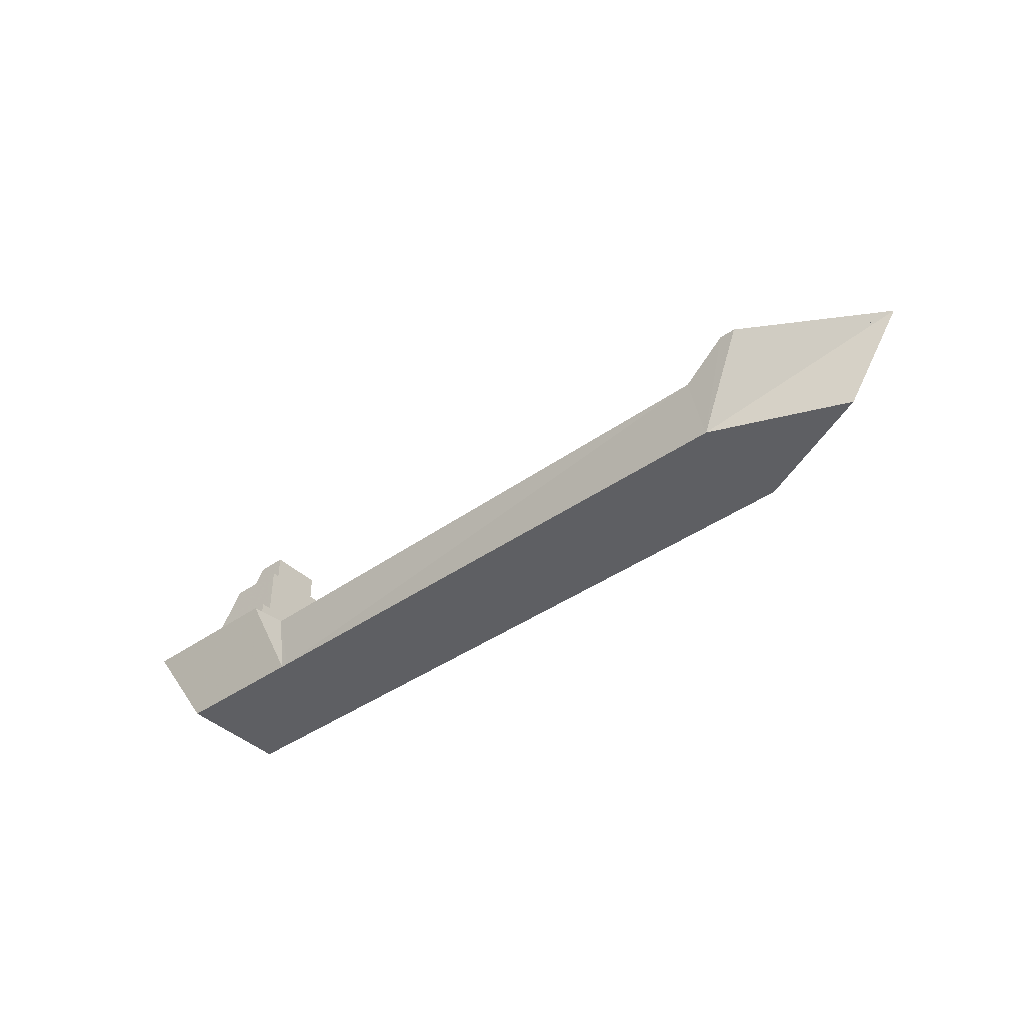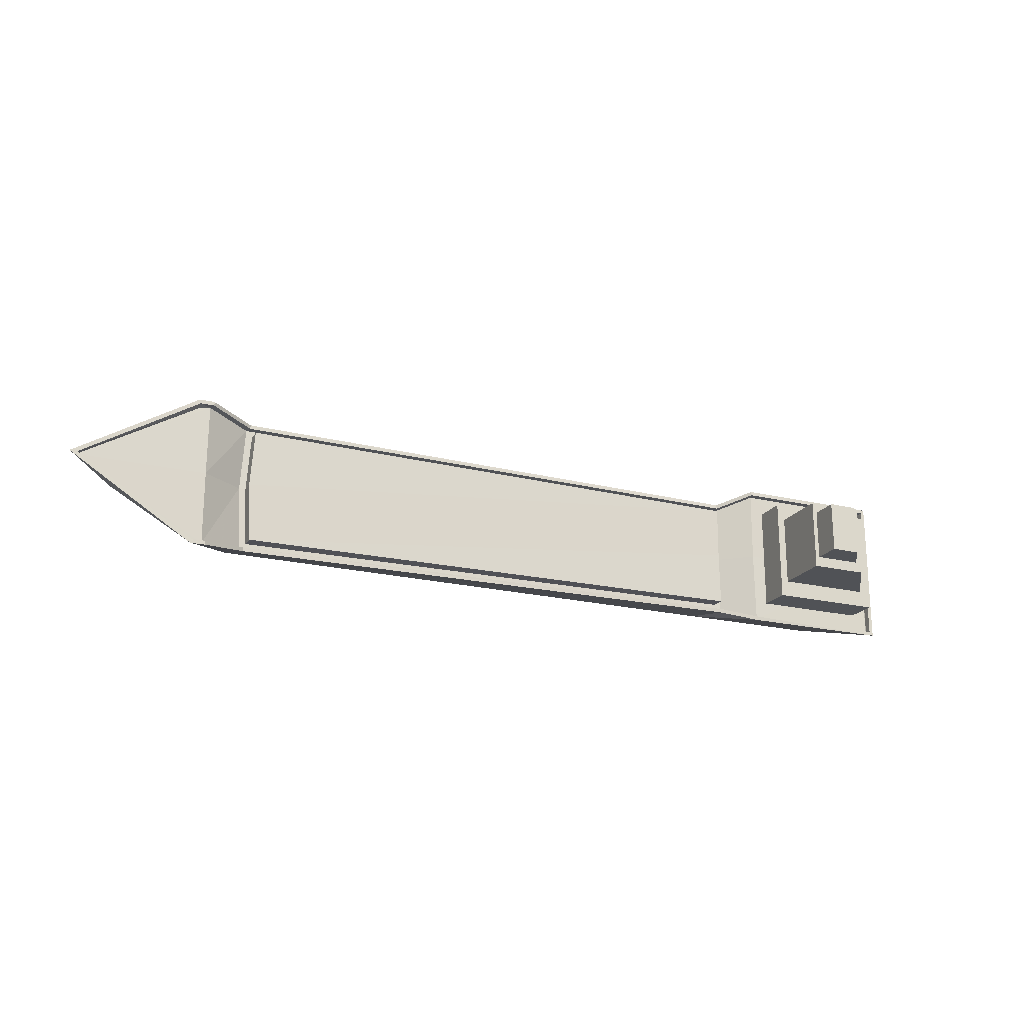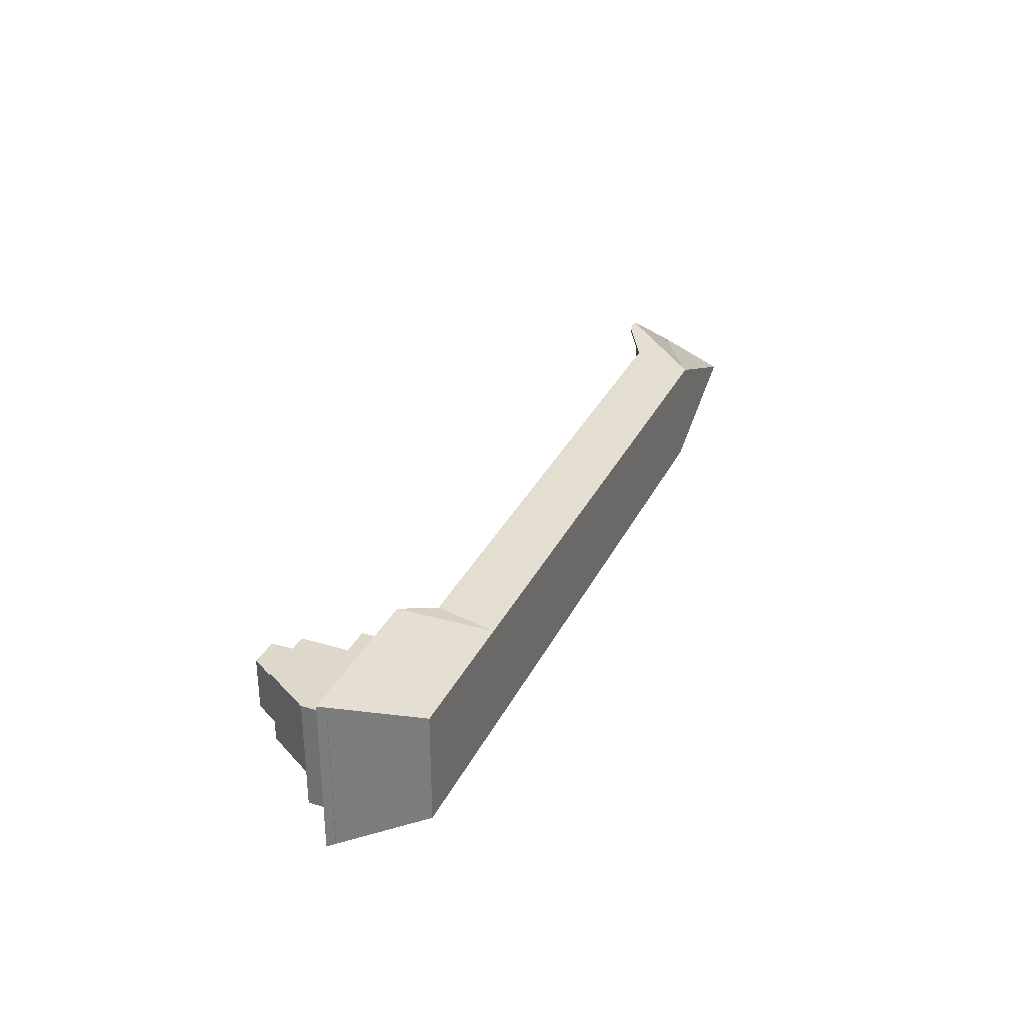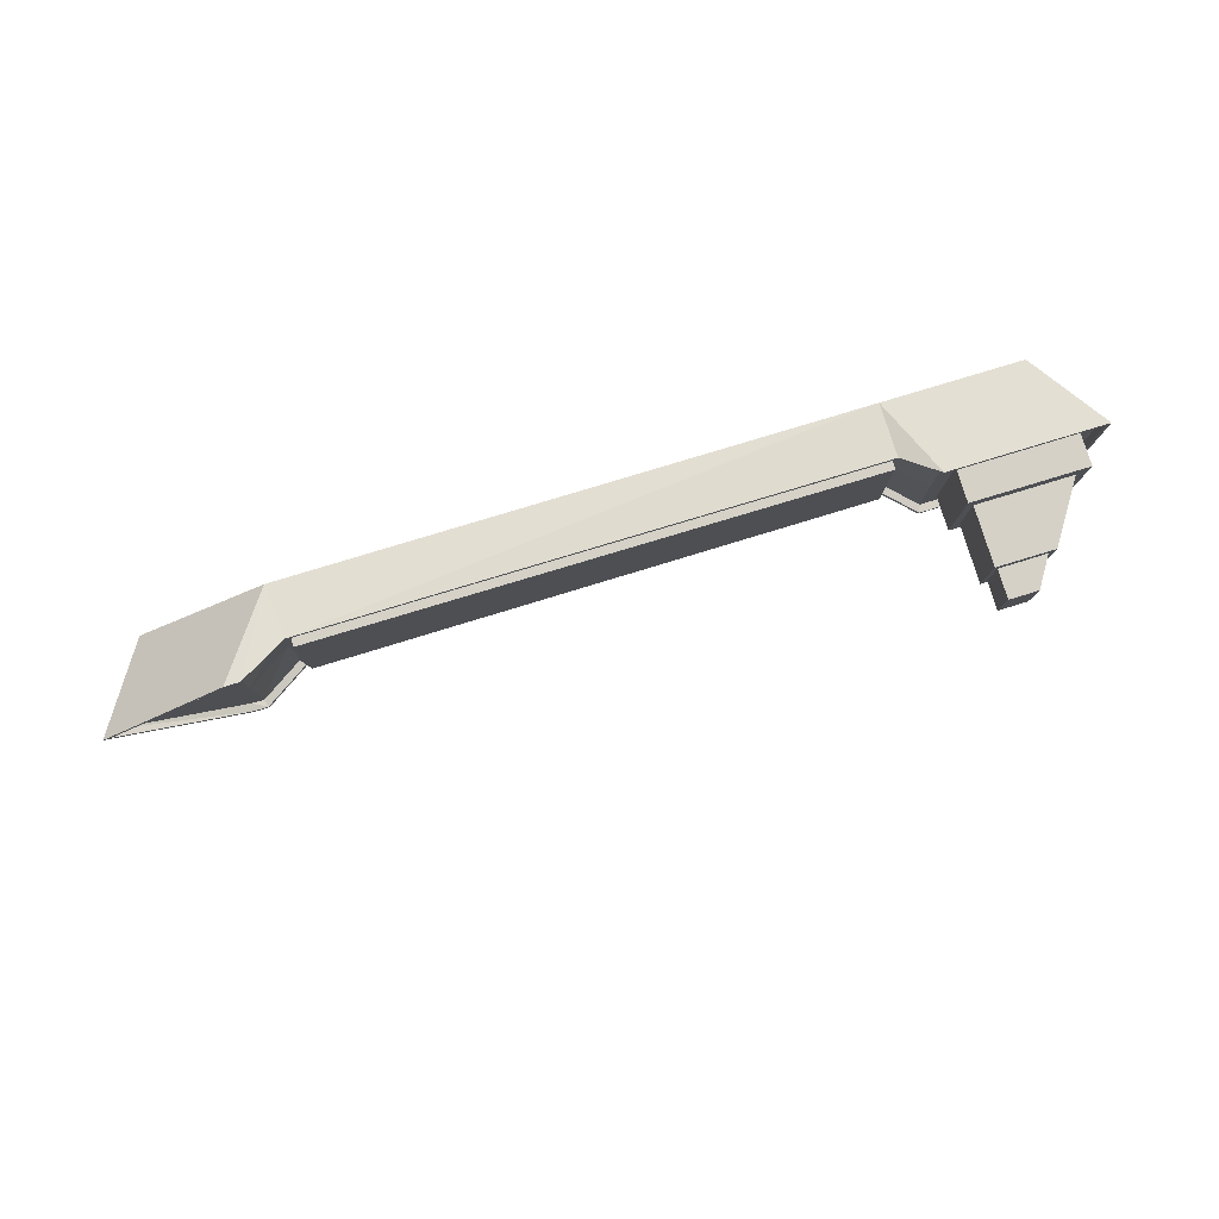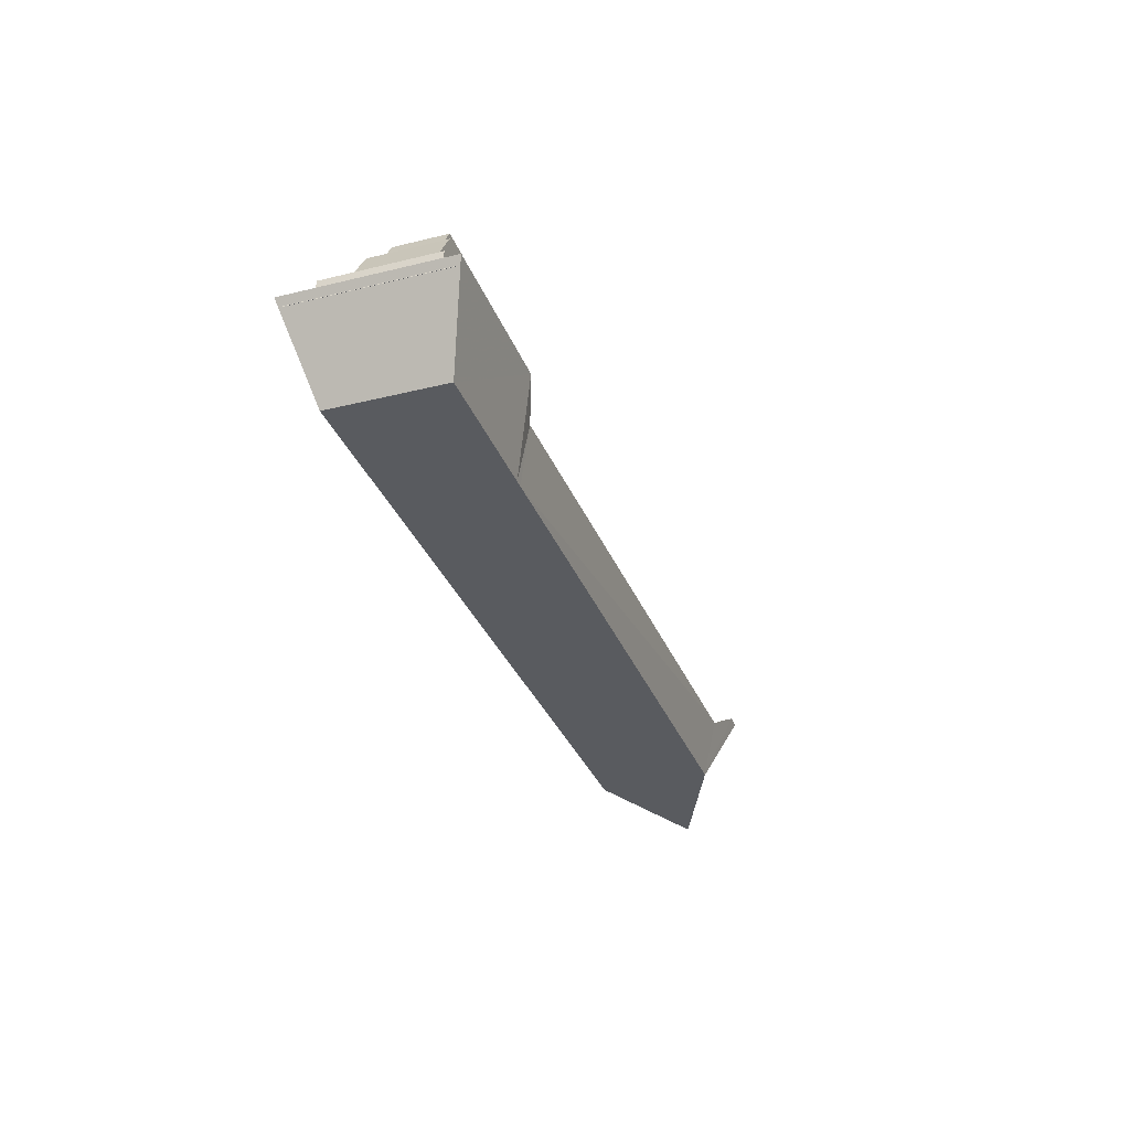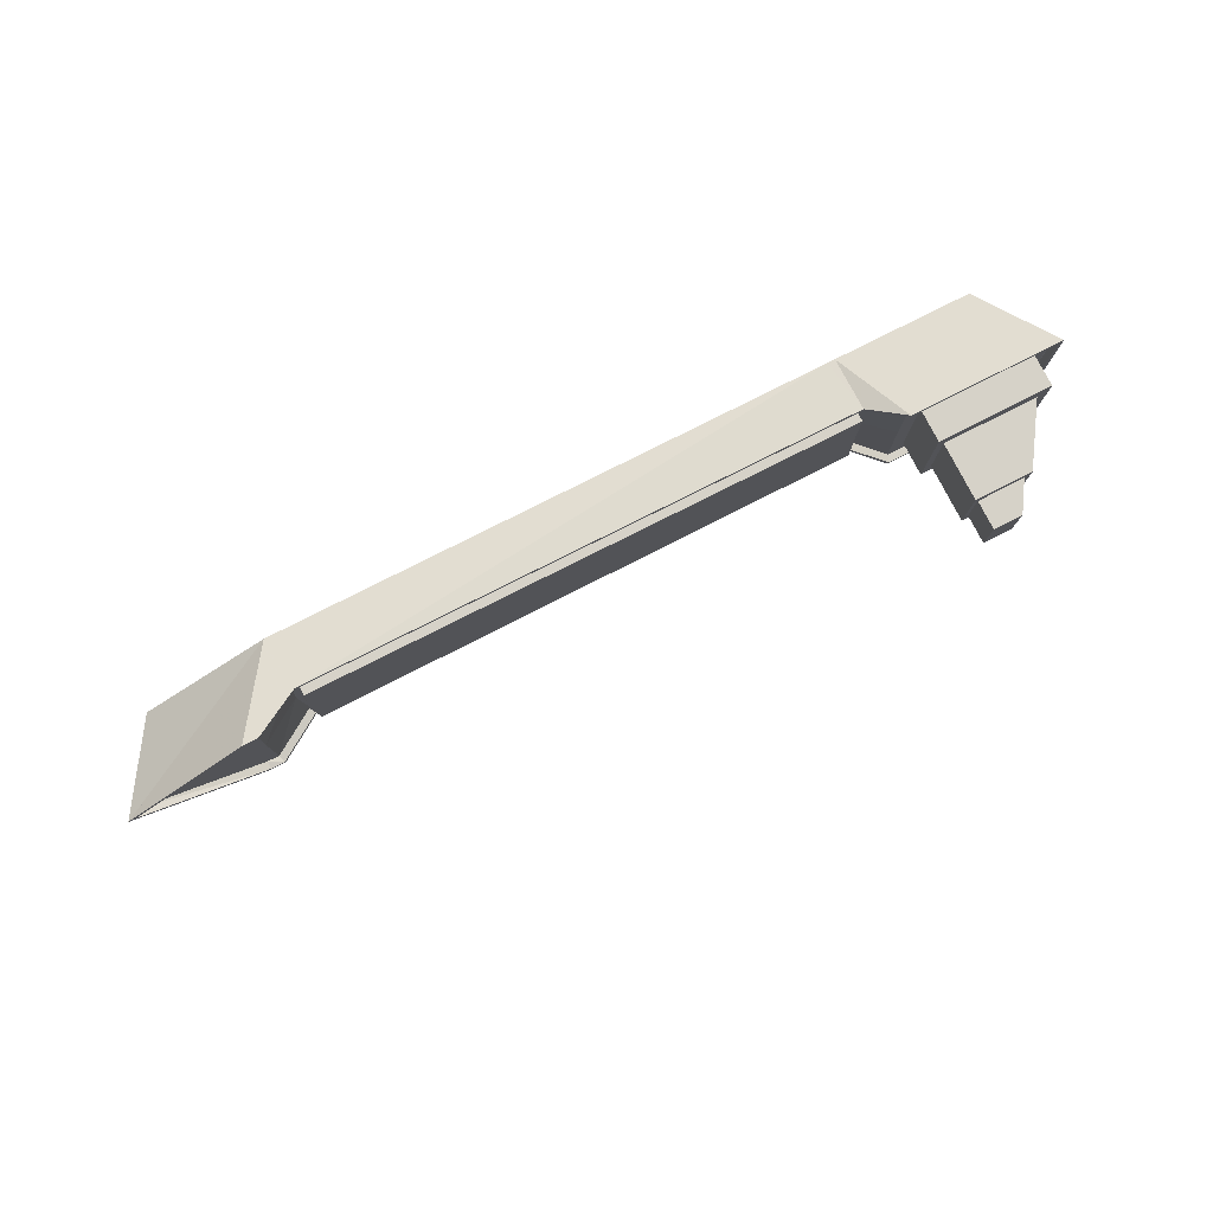
<metadata>
{"format":"obj","ext":"obj","renderer":"f3d","projection":"perspective","resolution":1024,"background":"white","views":[{"elev":-40.5,"azim":40.9,"up":"+Y"},{"elev":-20.7,"azim":156.5,"up":"+Z"},{"elev":31.6,"azim":-67.3,"up":"+Z"},{"elev":79.3,"azim":163.1,"up":"+Z"},{"elev":-32.3,"azim":-71.0,"up":"+Y"},{"elev":78.1,"azim":153.1,"up":"+Z"}]}
</metadata>
<code>
v -9347 894.5 -1141
v -9347 1618 -1141
v -6900 894.5 -1141
v -6900 1618 -1141
v -6900 894.5 1141
v -6900 1618 1141
v -9347 894.5 1141
v -9347 1618 1141
v -9105 1618 -779.6
v -7069 1618 -779.6
v -7069 1618 779.6
v -9105 1618 779.6
v -8305 2867 -779.6
v -7069 2867 -779.6
v -7069 2867 779.6
v -8305 2867 779.6
v -8177 2867 -549.9
v -7166 2867 -549.9
v -7166 2867 549.9
v -8177 2867 549.9
v -7789 3490 -549.9
v -7166 3490 -549.9
v -7166 3490 549.9
v -7789 3490 549.9
o 立方体.1
f 1 2 4 3
f 3 4 6 5
f 5 6 8 7
f 7 8 2 1
f 21 24 23 22
f 7 1 3 5
f 2 9 10 4
f 4 10 11 6
f 6 11 12 8
f 8 12 9 2
f 9 13 14 10
f 10 14 15 11
f 11 15 16 12
f 12 16 13 9
f 13 17 18 14
f 14 18 19 15
f 15 19 20 16
f 16 20 17 13
f 17 21 22 18
f 18 22 23 19
f 19 23 24 20
f 20 24 21 17
v -8824 -695.3 -1152
v -9809 1031 -1638
v 6015 -695.3 -1138
v 7174 1031 -1638
v 6015 -695.3 1178
v 7174 1031 1638
v -8824 -695.3 1174
v -9809 1031 1638
v -5917 -695.3 -1150
v -6545 1031 -1638
v -5917 -695.3 1175
v -6545 1031 1638
v 6015 -695.3 -1140
v 6851 1031 -1638
v 5999 -695.3 1177
v 6851 1031 1638
v -8824 -695.3 26.7
v -9809 1031 22.05
v 8650 -695.3 35.58
v 9809 1031 22.05
v -5917 -695.3 28.18
v -6604 872.7 21.63
v 6015 -695.3 34.24
v 6908 880.9 22.16
v -5757 -695.3 -1149
v -5881 464.5 -1370
v -5757 -695.3 1175
v -5881 464.5 1384
v -5757 -695.3 28.26
v -5939 306.7 21.95
v 6012 -695.3 -1140
v 5893 464.5 -1466
v 6000 -695.3 1177
v 5884 464.5 1482
v 6017 -695.3 34.15
v 6025 314.9 22.27
v -9724 1031 -1553
v 7150 1030 -1553
v 7150 1030 1553
v -9724 1031 1553
v -6558 1035 -1553
v -6558 1035 1553
v 6857 1032 -1553
v 6857 1032 1553
v -9724 1031 22.05
v 9648 1031 21.07
v -5893 469 -1285
v -5893 468.8 1299
v 5900 465.9 -1381
v 5890 465.7 1397
v -9724 872.8 -1553
v 7150 872.6 -1522
v 7150 872.6 1502
v -9724 872.8 1553
v -6616 877.4 -1552
v -6616 877.2 1552
v 6902 874.2 -1554
v 6901 874 1554
v -9724 872.8 22.05
v 9647 872.8 21.07
v -5951 311.3 -1285
v -5951 311 1299
v 5945 308.1 -1382
v 5934 307.9 1398
v -5796 306.7 21.93
v 5882 314.8 21.66
v -5808 311.4 -1143
v -5807 311.2 1157
v 5810 308.2 -1238
v 5801 308 1254
v -5797 612.1 21.96
v 5882 620.2 21.69
v -5808 616.8 -1144
v -5807 616.6 1158
v 5810 613.6 -1238
v 5801 613.4 1255
o 立方体
f 38 28 27 37
f 44 30 29 43
f 36 32 31 35
f 42 26 25 41
f 82 77 84 48
f 31 41 45 35
f 33 25 26 34
f 35 51 52 36
f 79 75 83 46
f 47 39 57 59
f 49 33 34 50
f 81 87 60 48
f 39 29 30 40
f 37 27 43 47
f 43 27 28 44
f 41 31 32 42
f 84 76 81 48
f 41 25 33 45
f 83 78 80 46
f 45 33 49 53
f 46 80 86 54
f 43 29 39 47
f 51 57 58 52
f 51 35 45 53
f 50 56 55 49
f 85 79 46 54
f 49 55 59 53
f 57 51 53 59
f 57 39 40 58
f 56 38 37 55
f 55 37 47 59
f 88 82 48 60
f 44 70 63 30
f 30 63 68 40
f 42 69 61 26
f 26 61 65 34
f 56 73 67 38
f 38 67 62 28
f 28 62 70 44
f 36 66 64 32
f 32 64 69 42
f 52 72 66 36
f 34 65 71 50
f 58 74 72 52
f 50 71 73 56
f 40 68 74 58
f 70 84 77 63
f 63 77 82 68
f 69 83 75 61
f 61 75 79 65
f 73 87 81 67
f 67 81 76 62
f 62 76 84 70
f 66 80 78 64
f 64 78 83 69
f 72 86 80 66
f 65 79 85 71
f 74 88 86 72
f 71 85 87 73
f 68 82 88 74
f 86 92 89 54
f 60 90 94 88
f 88 94 92 86
f 87 93 90 60
f 54 89 91 85
f 85 91 93 87
f 92 98 95 89
f 90 96 100 94
f 93 99 96 90
f 89 95 97 91
f 98 100 96 95
f 99 97 95 96
f 94 100 98 92
f 91 97 99 93

</code>
